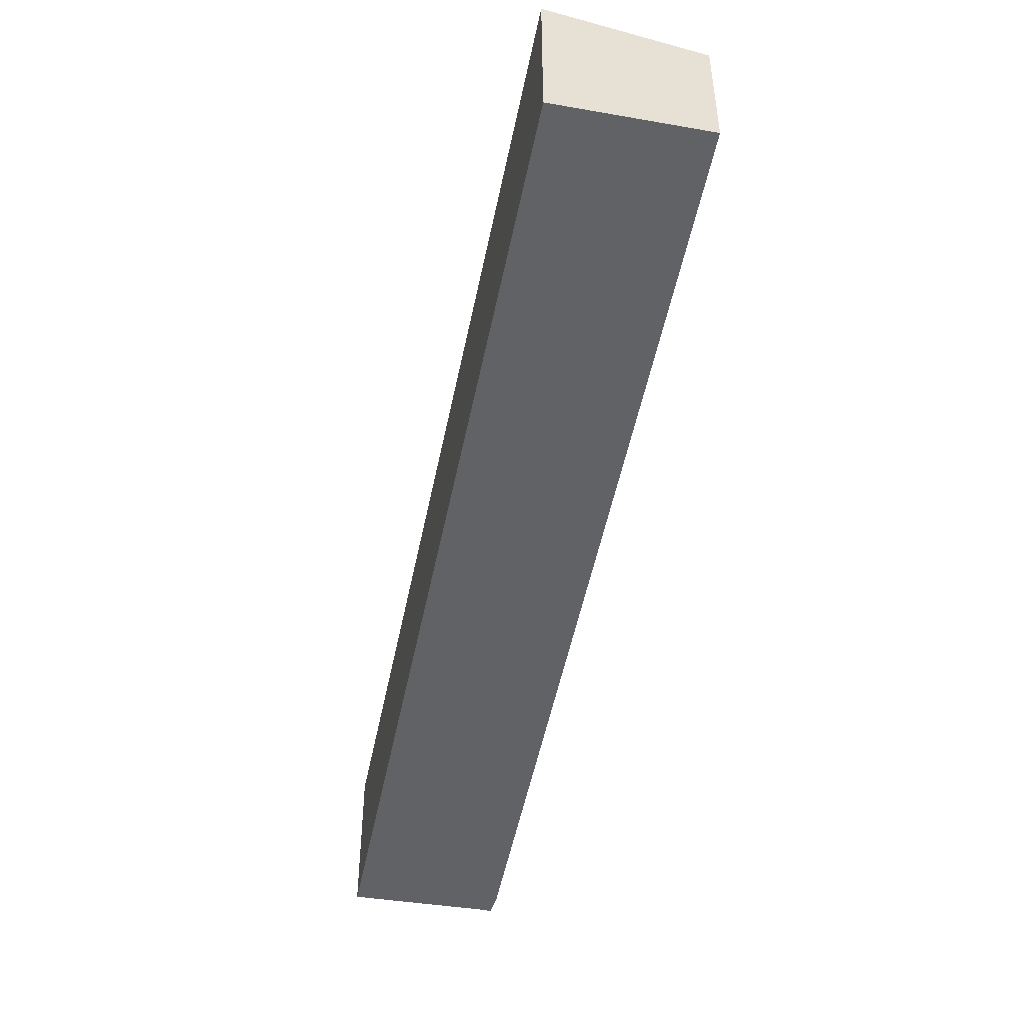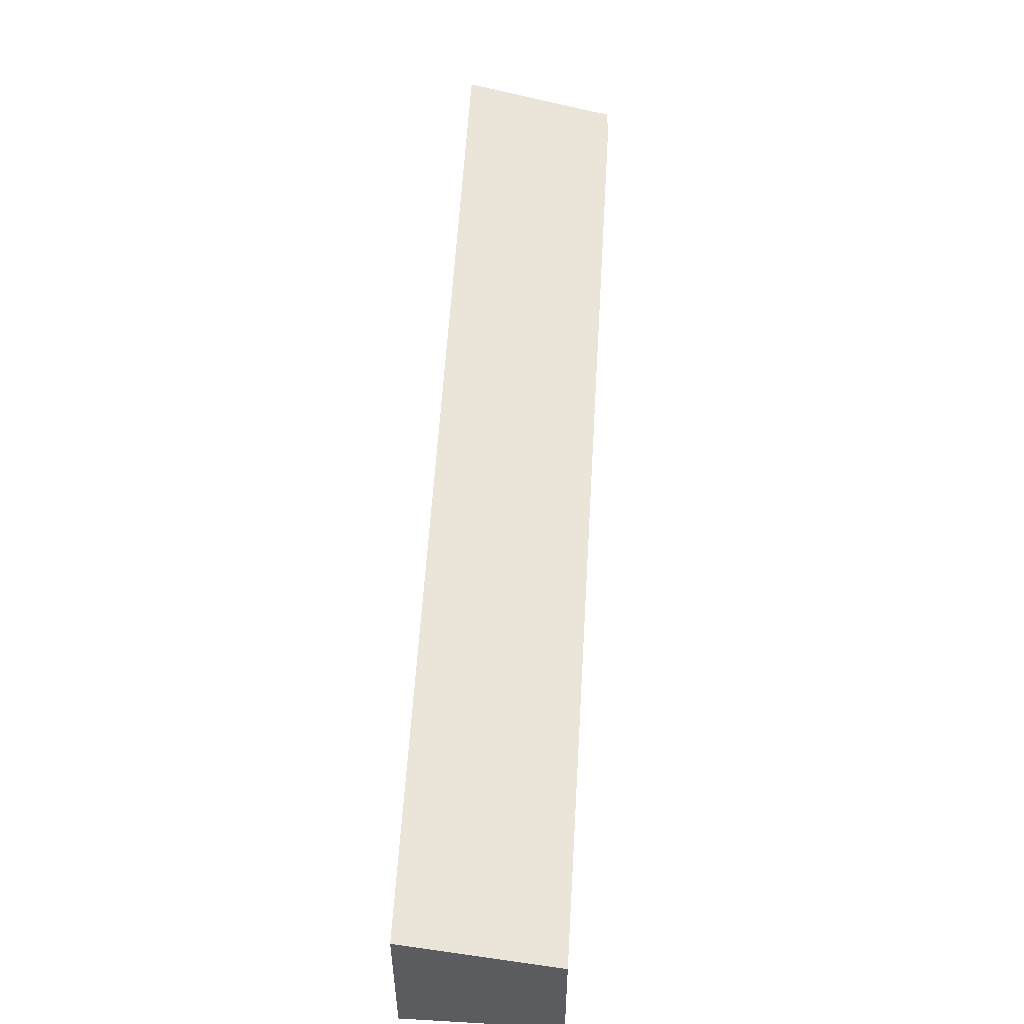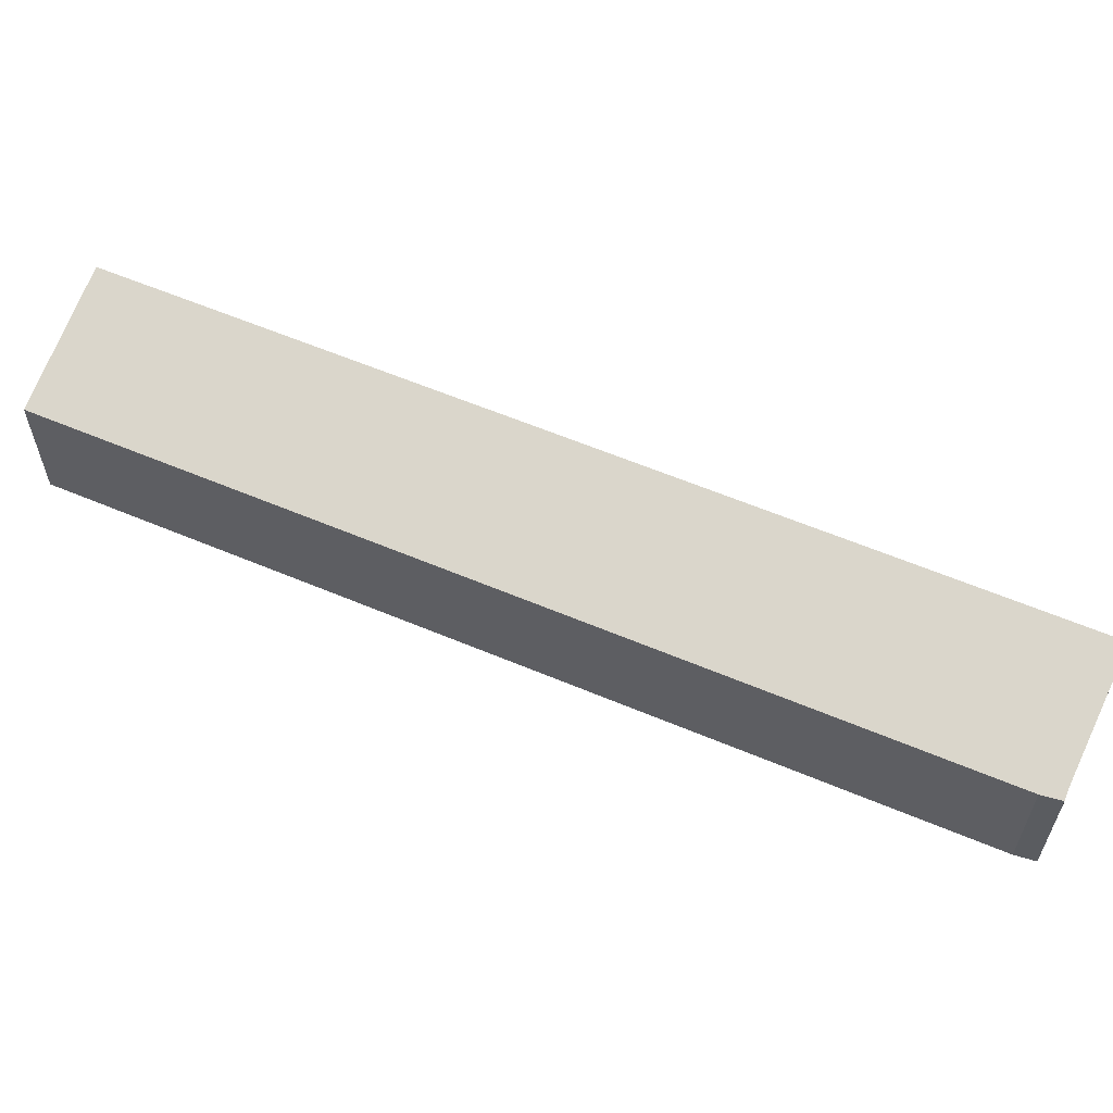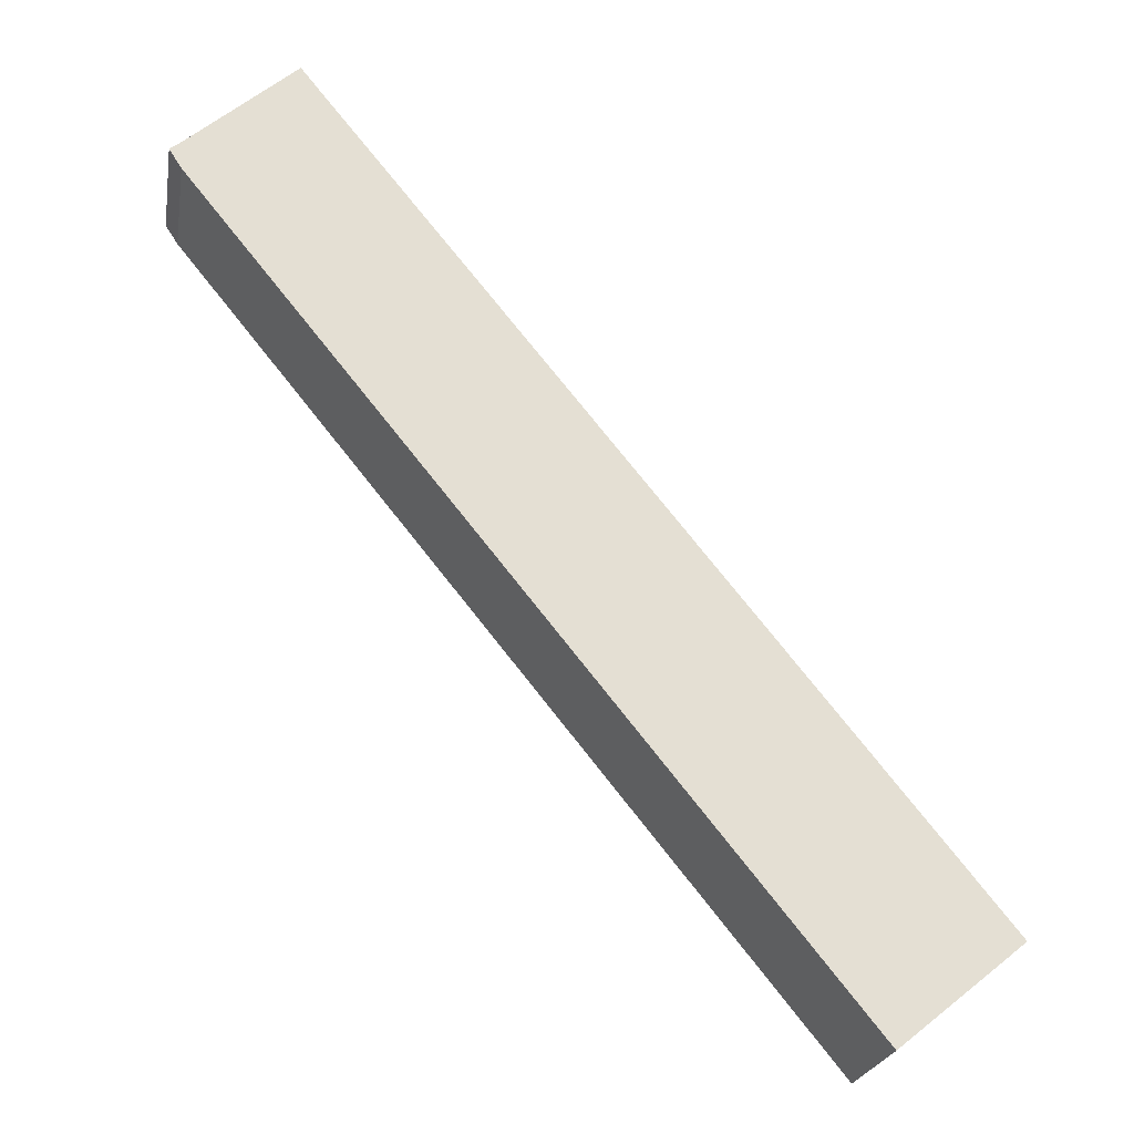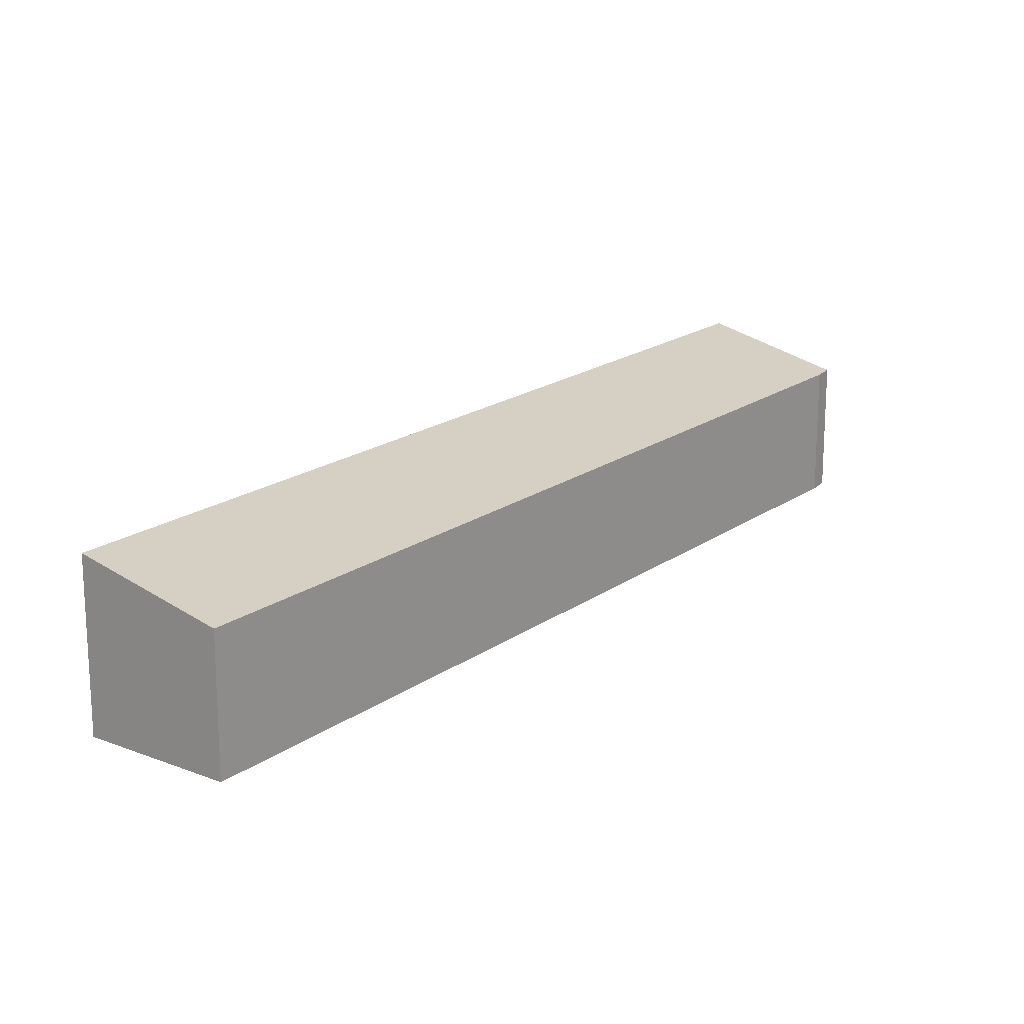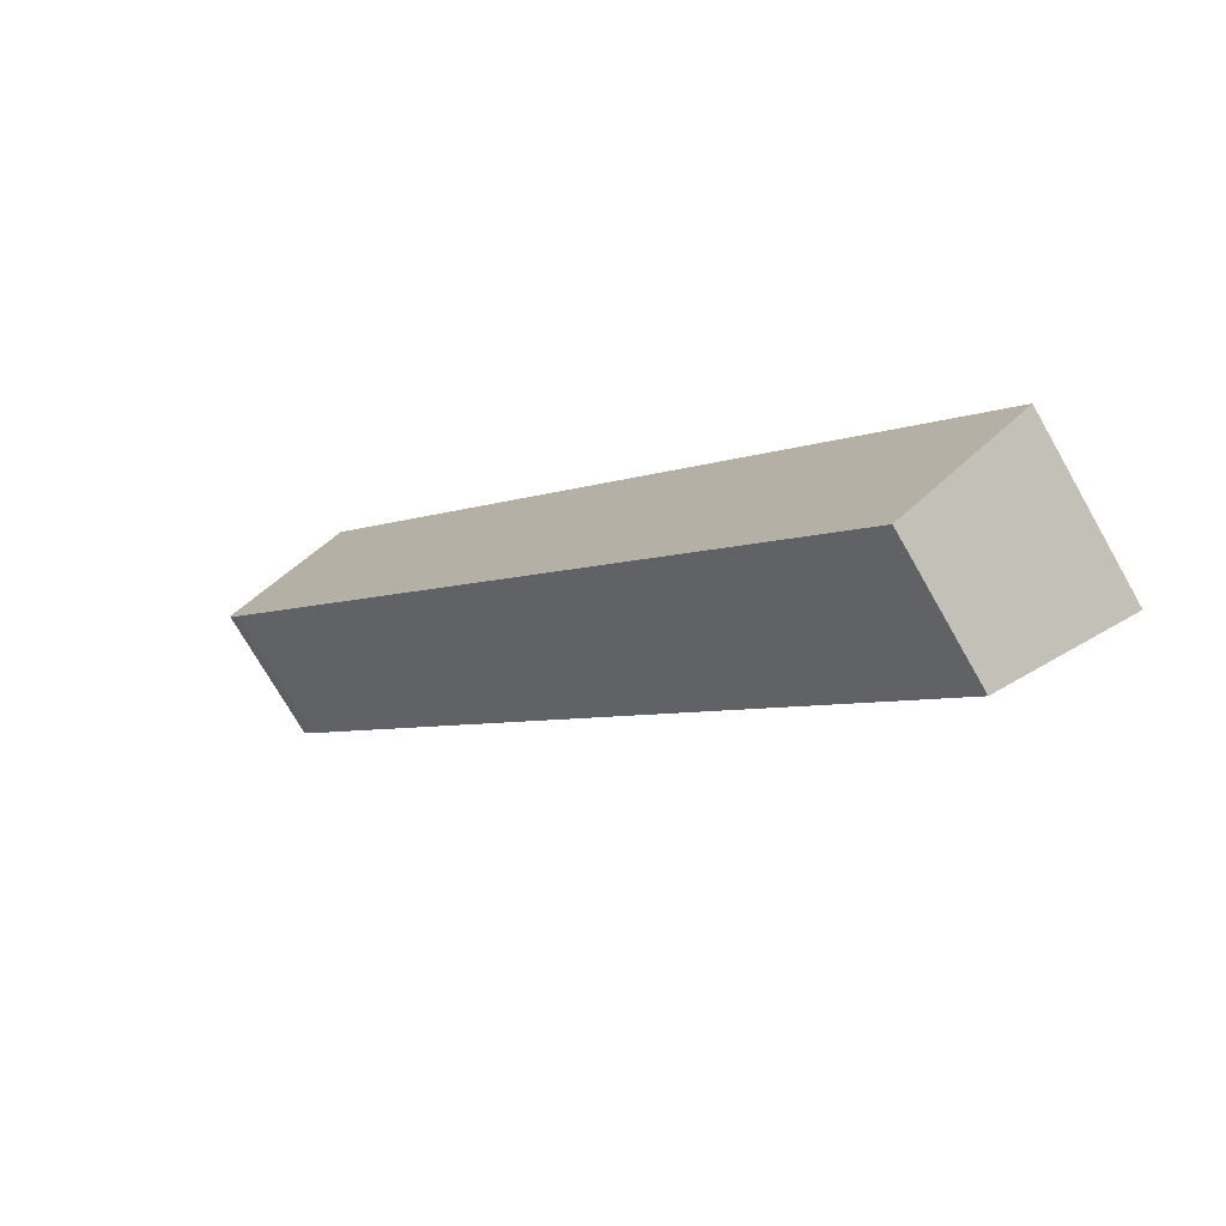
<metadata>
{"format":"obj","ext":"obj","renderer":"f3d","projection":"perspective","resolution":1024,"background":"white","views":[{"elev":-50.6,"azim":129.9,"up":"+Y"},{"elev":55.8,"azim":144.5,"up":"+Y"},{"elev":61.0,"azim":-105.7,"up":"+Y"},{"elev":-22.8,"azim":-9.5,"up":"+Z"},{"elev":18.5,"azim":177.9,"up":"+Y"},{"elev":-72.5,"azim":29.6,"up":"+Z"}]}
</metadata>
<code>
v  17.49 3.768 -21.8
v  3.331 4.664 2.482
v  20.75 4.664 -19.16
v  0.333 3.763 -0.526
v  3.144 4.664 2.715
v  0.229 3.838 0.167
v  0 3.778 2.313e-16
v  3.144 -1.662e-16 2.715
v  20.75 1.173e-15 -19.16
v  3.331 -1.52e-16 2.482
v  17.49 1.335e-15 -21.8
v  0.333 3.221e-17 -0.526
v  0 0 0
v  0.229 -1.023e-17 0.167
g defaultobject
f 1 2 3
f 2 1 4
f 2 4 5
f 5 4 6
f 6 4 7
f 8 2 5
f 2 8 3
f 3 8 9
f 9 8 10
f 9 1 3
f 1 9 11
f 11 4 1
f 4 11 12
f 4 13 7
f 13 4 12
f 6 8 5
f 8 6 14
f 7 14 6
f 14 7 13
f 10 11 9
f 11 10 8
f 11 8 14
f 11 14 12
f 12 14 13

</code>
